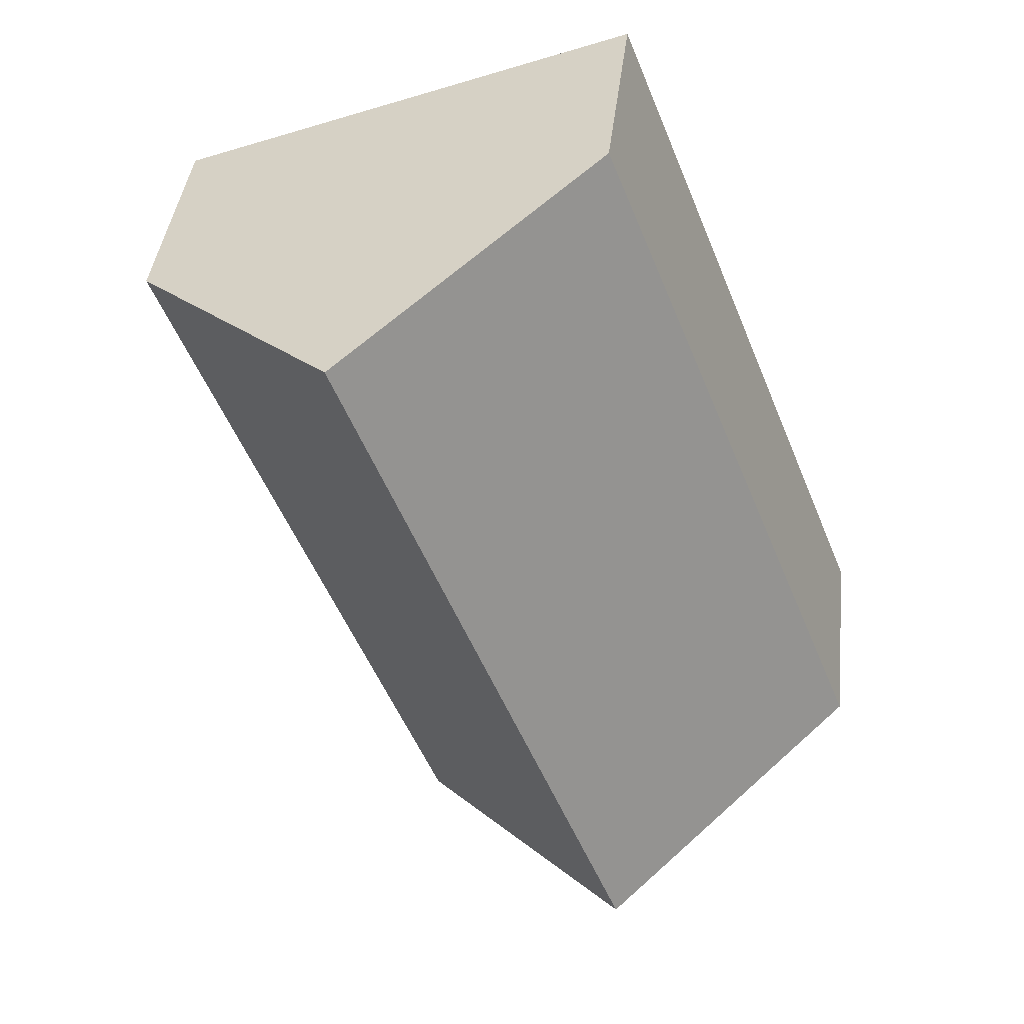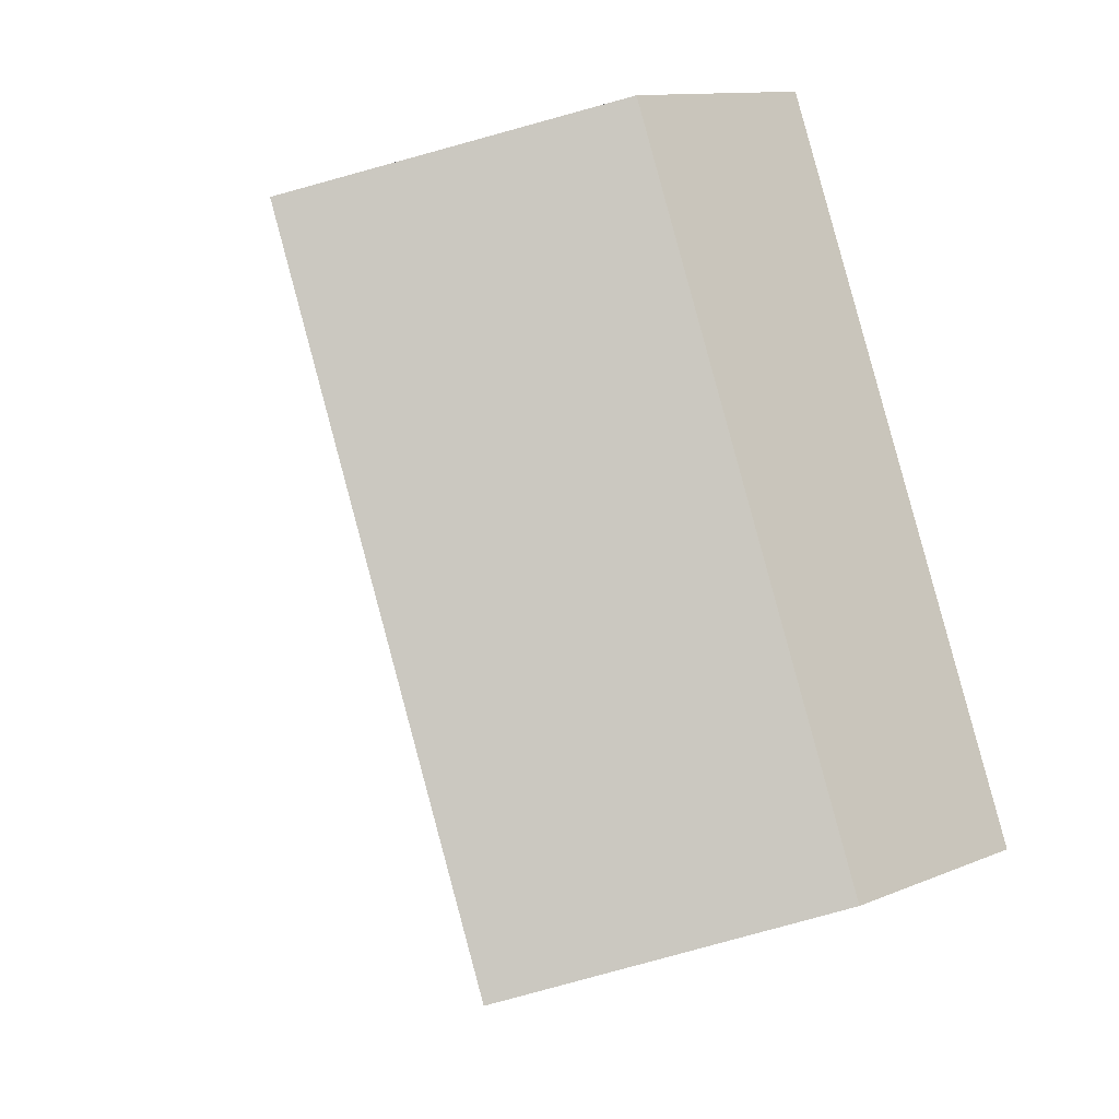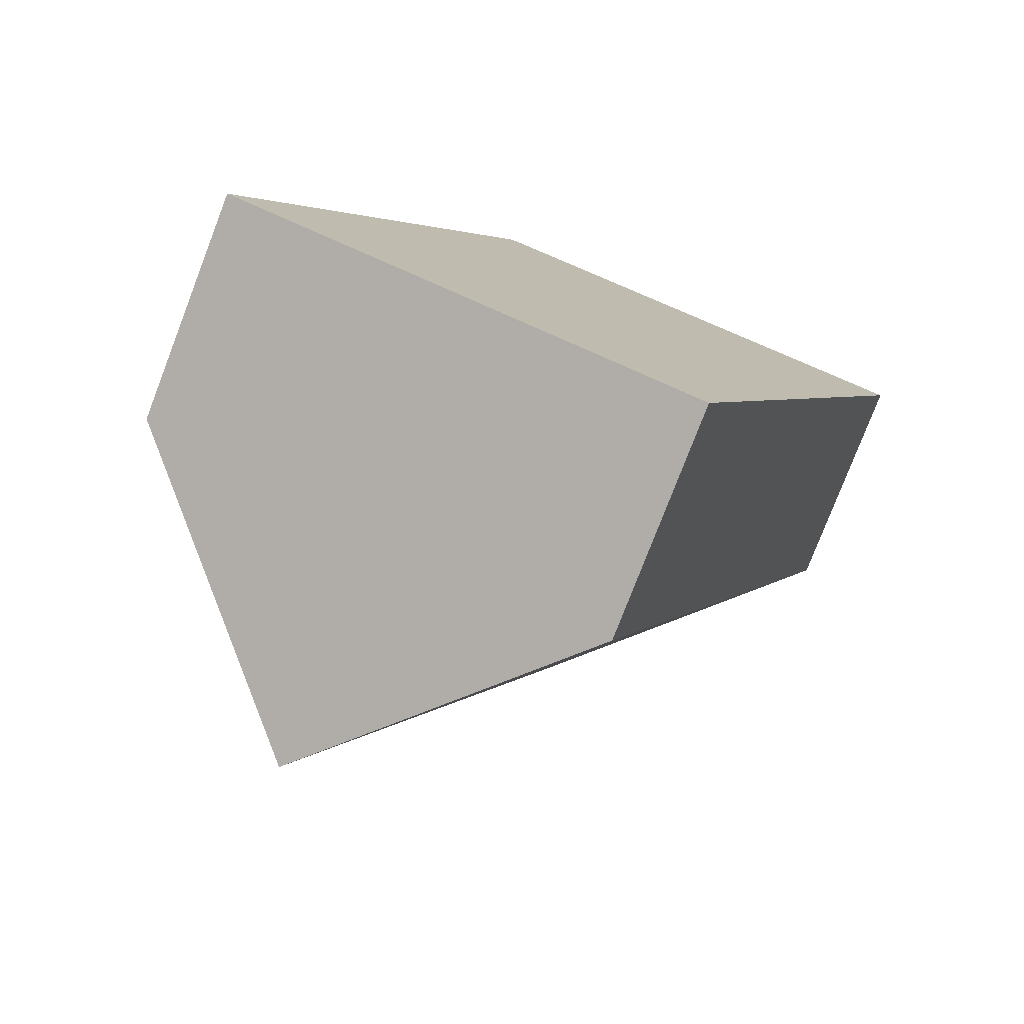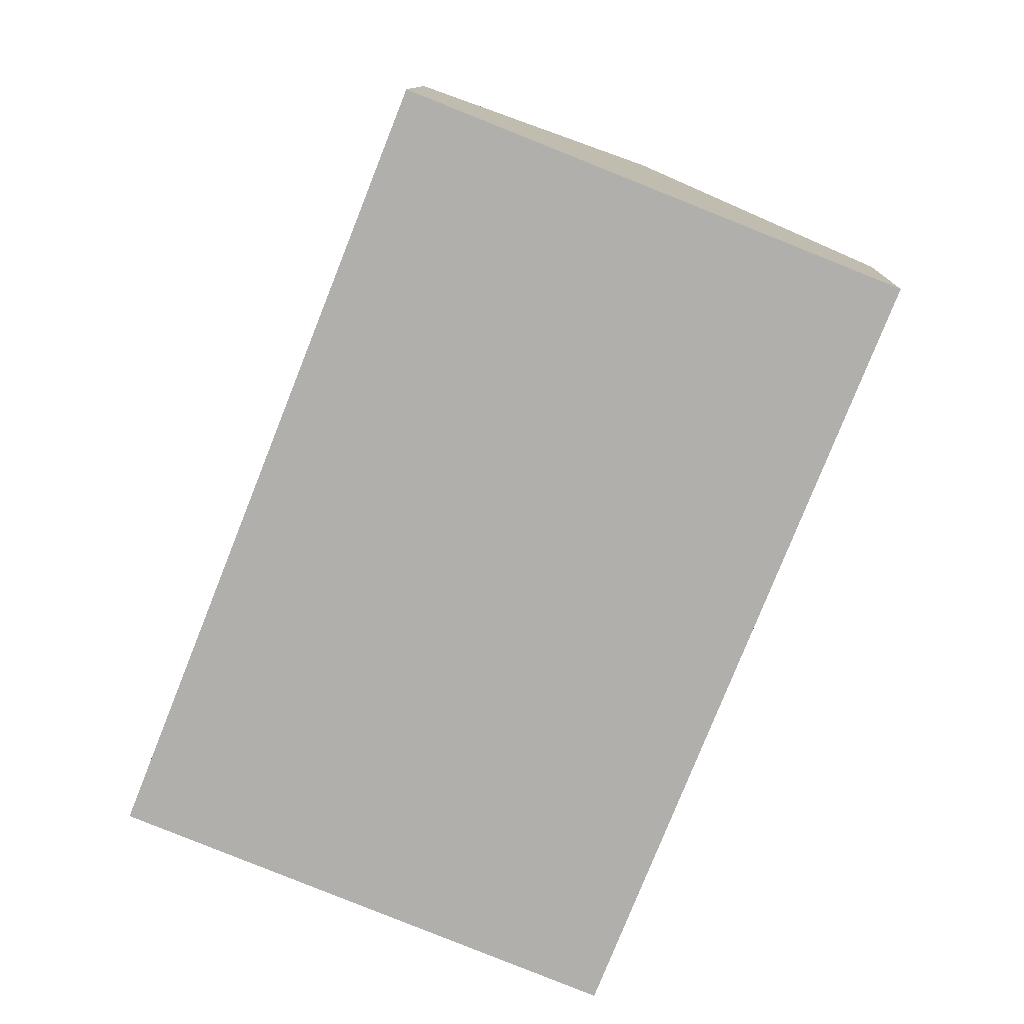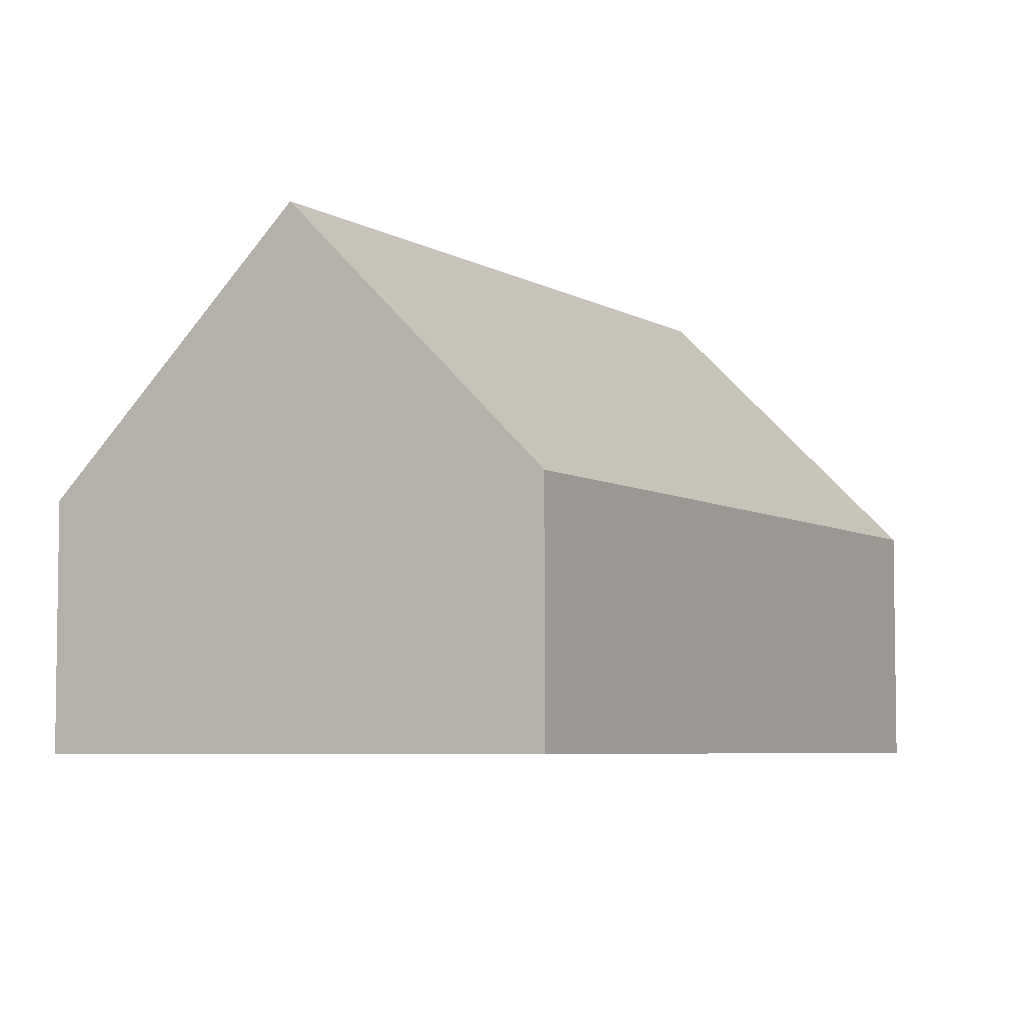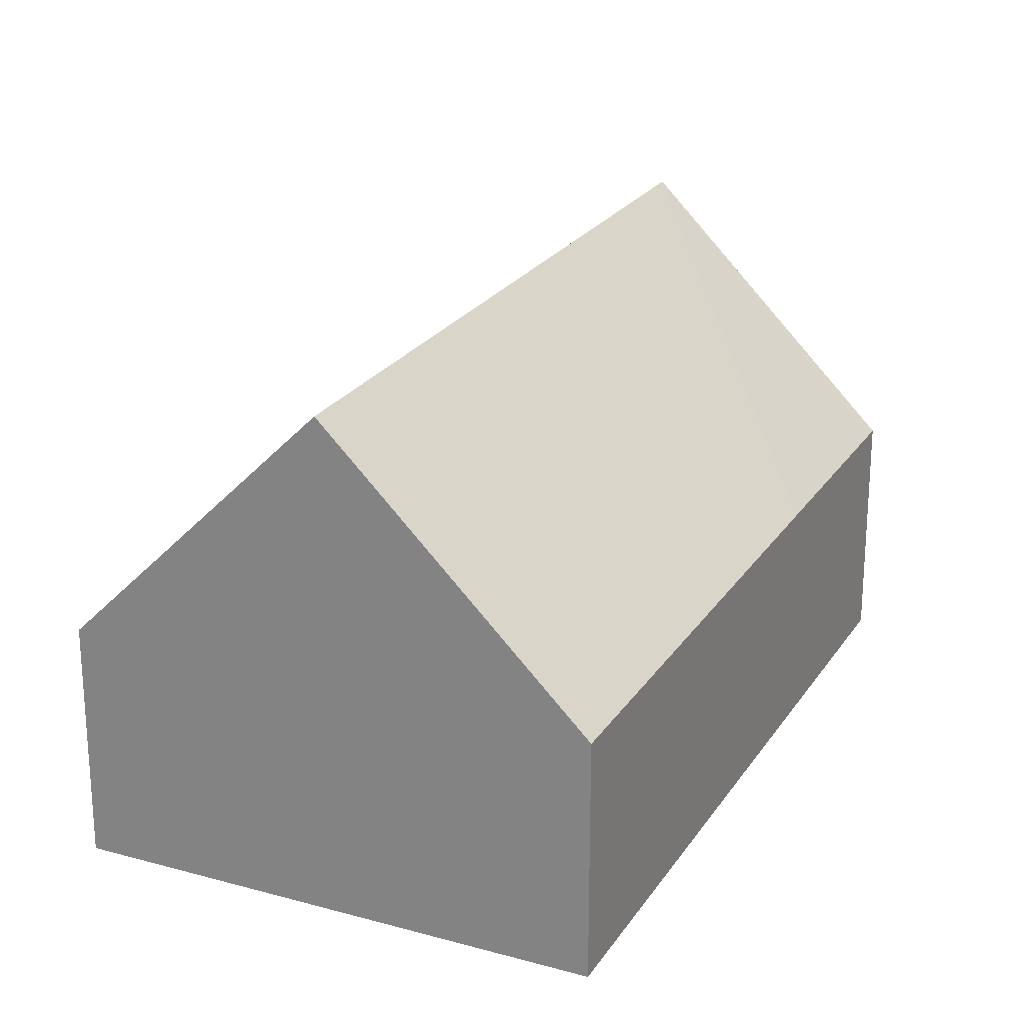
<metadata>
{"format":"obj","ext":"obj","renderer":"f3d","projection":"perspective","resolution":1024,"background":"white","views":[{"elev":41.1,"azim":-173.4,"up":"+Z"},{"elev":11.9,"azim":-134.7,"up":"+Z"},{"elev":-78.4,"azim":-21.1,"up":"+Z"},{"elev":11.4,"azim":1.9,"up":"+Z"},{"elev":-5.5,"azim":51.5,"up":"+Y"},{"elev":23.5,"azim":46.6,"up":"+Y"}]}
</metadata>
<code>
v  0 4.411 2.701e-16
v  10.04 9.211 12.09
v  4.524 9.211 -1.797
v  5.516 4.411 13.89
v  14.56 4.411 10.29
v  10.85 4.412 0.954
v  9.185 4.411 -3.246
v  9.047 4.412 -3.593
v  9.047 2.2e-16 -3.593
v  9.185 1.988e-16 -3.246
v  10.85 -5.842e-17 0.954
v  14.56 -6.303e-16 10.29
v  4.524 1.1e-16 -1.797
v  0 0 0
v  5.516 -8.503e-16 13.89
v  10.04 -7.403e-16 12.09
g defaultobject
f 1 2 3
f 2 1 4
f 5 3 2
f 3 5 6
f 3 6 7
f 3 7 8
f 7 9 8
f 9 7 6
f 9 6 10
f 10 6 11
f 11 6 5
f 11 5 12
f 9 3 8
f 3 9 1
f 1 9 13
f 1 13 14
f 14 4 1
f 4 14 15
f 15 2 4
f 2 15 5
f 5 15 16
f 5 16 12
f 10 13 9
f 13 10 11
f 13 11 14
f 14 11 15
f 15 11 16
f 16 11 12

</code>
